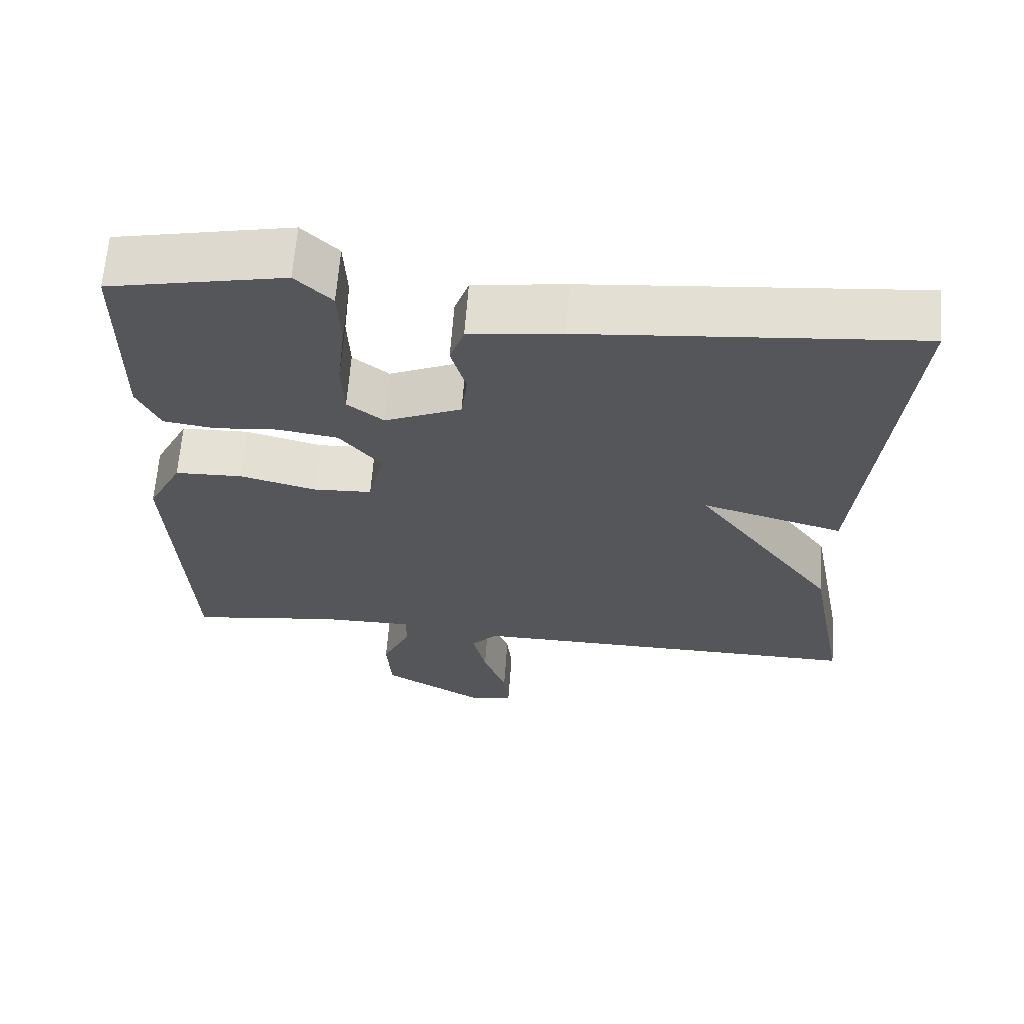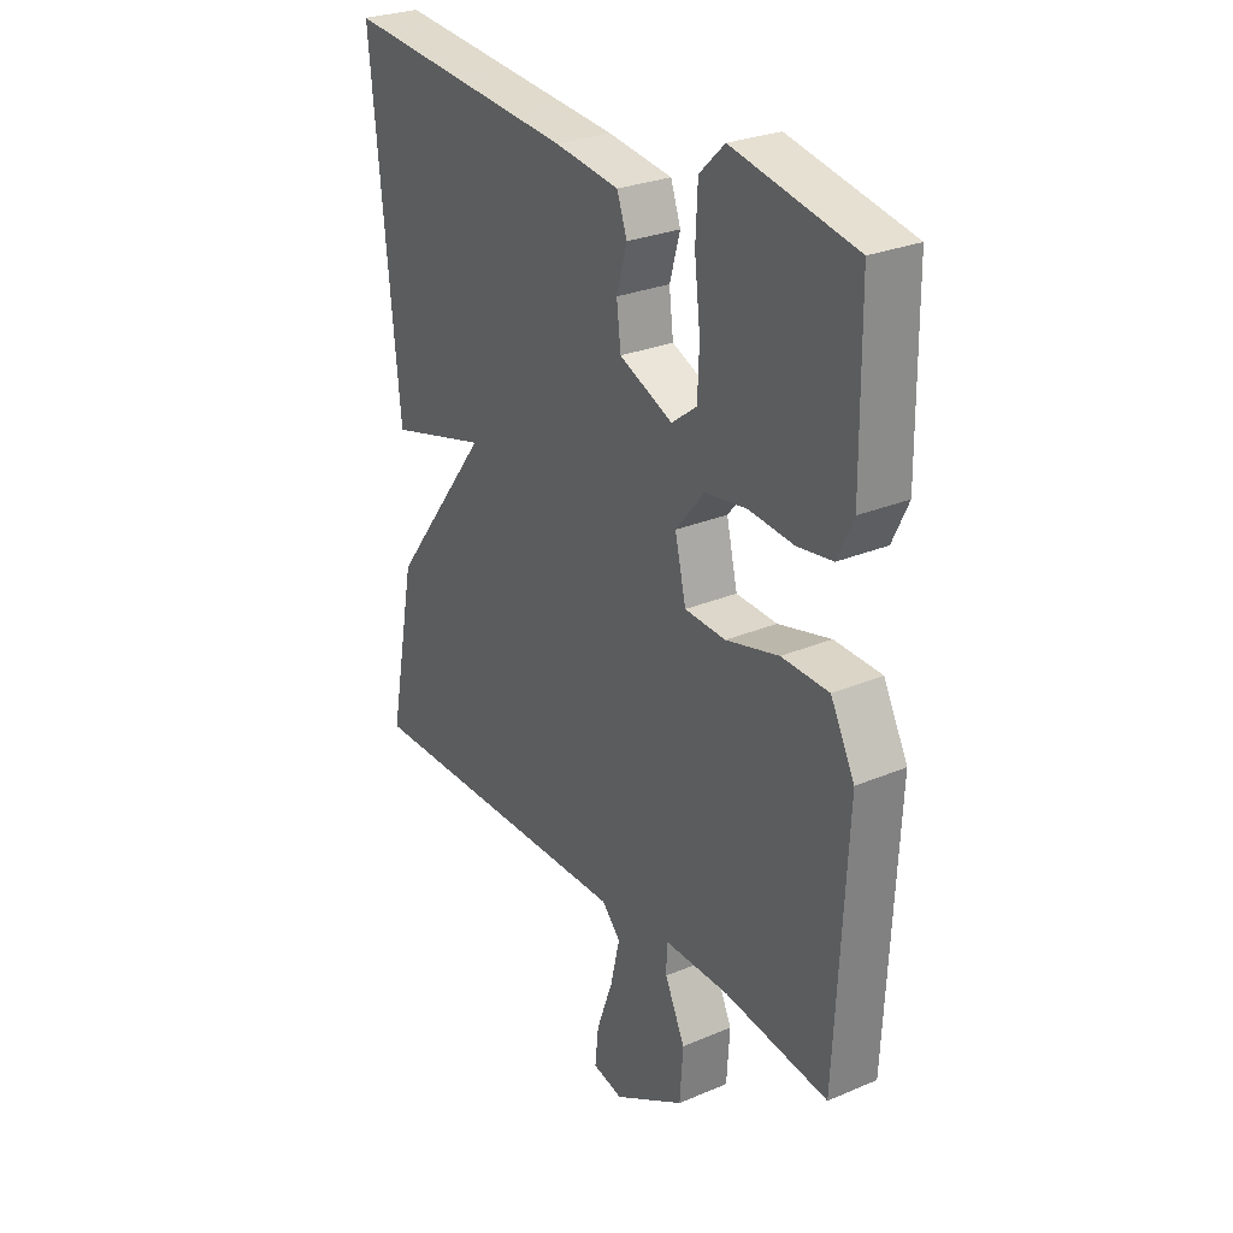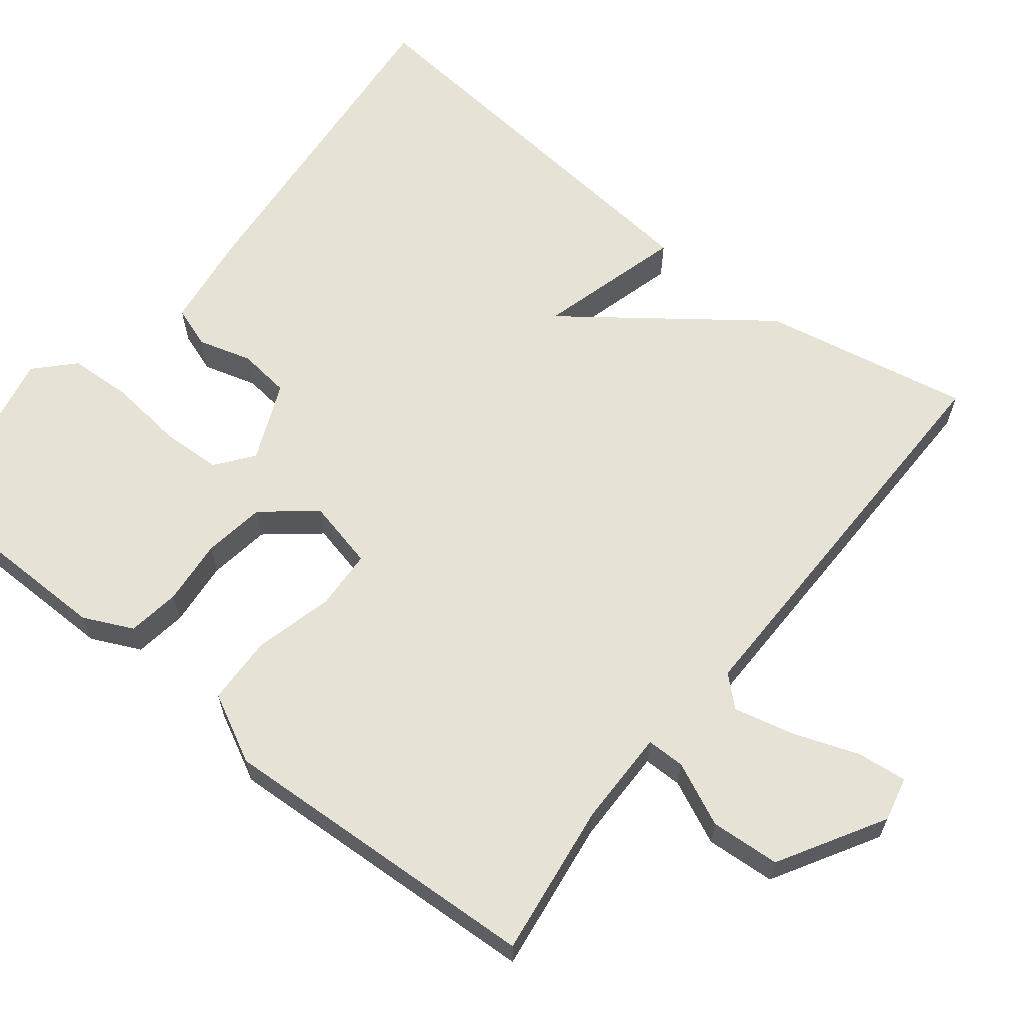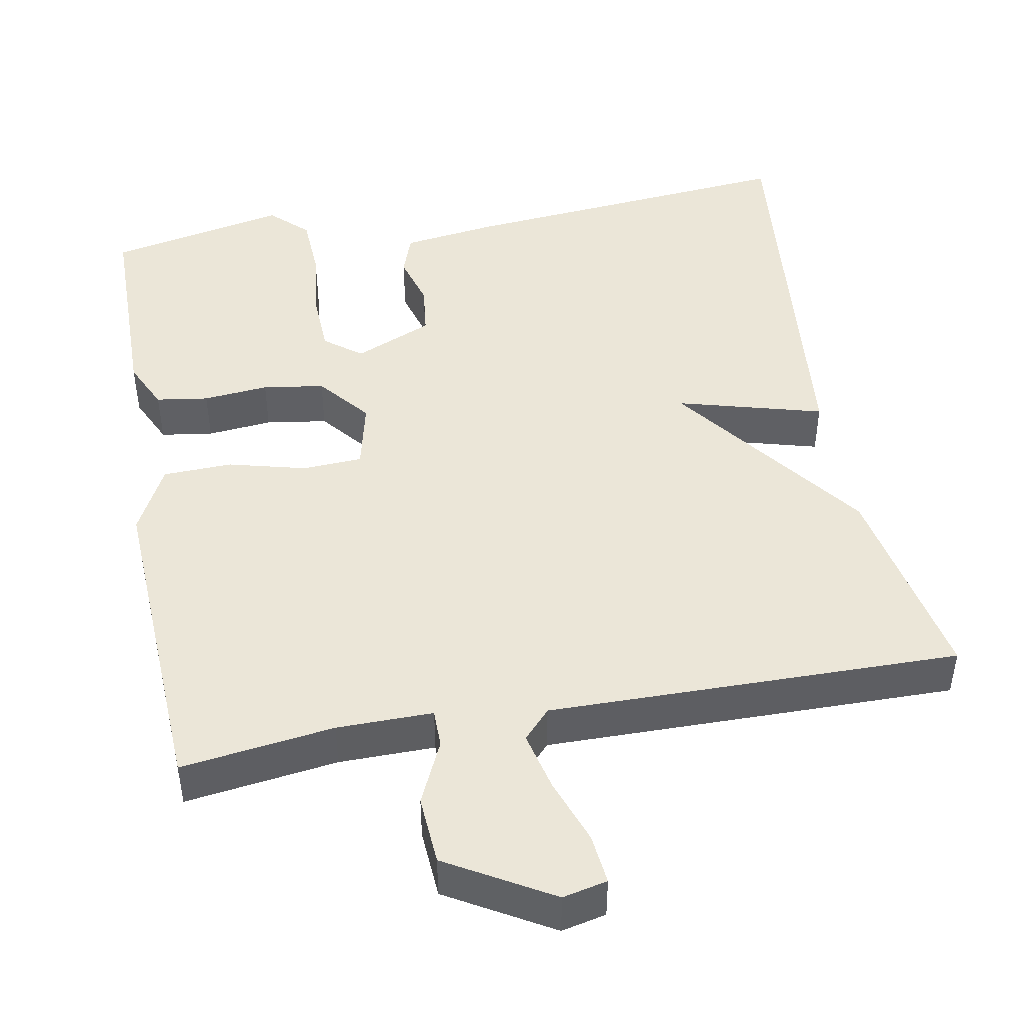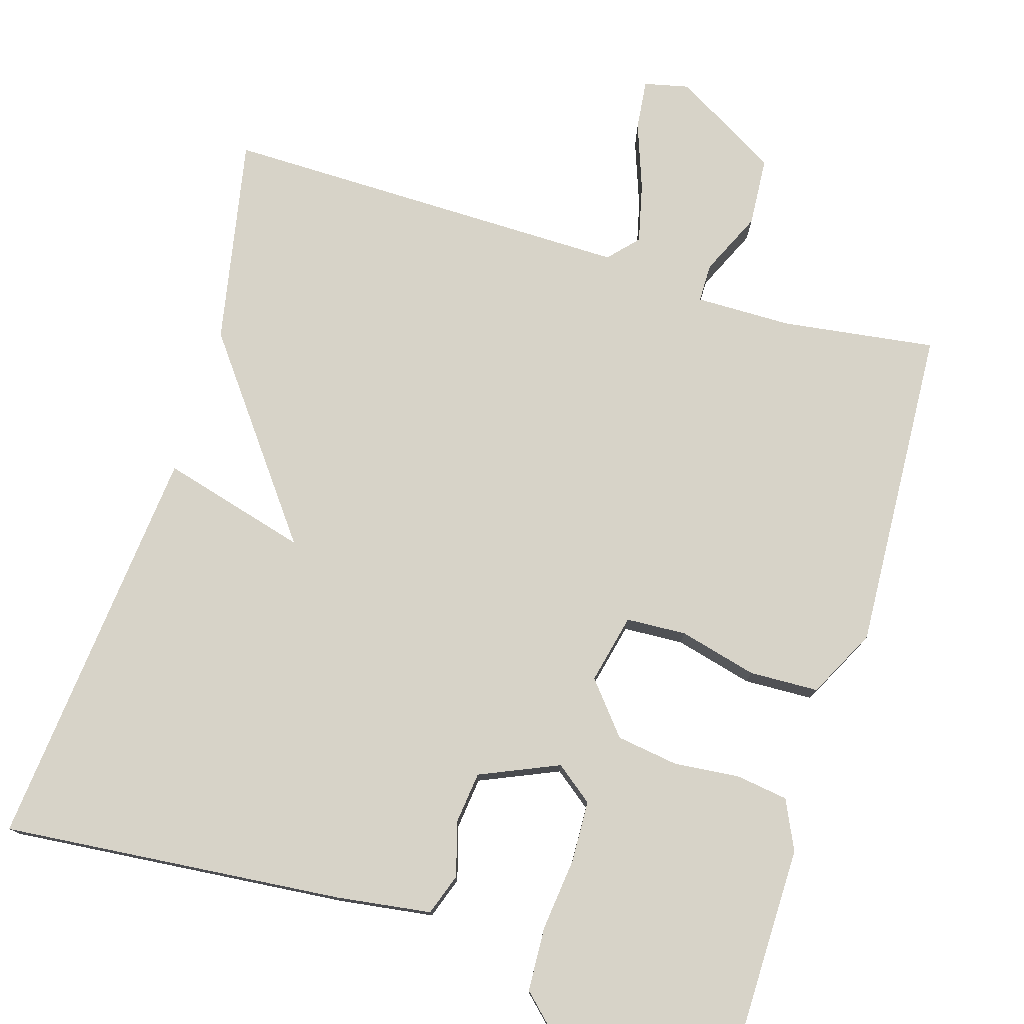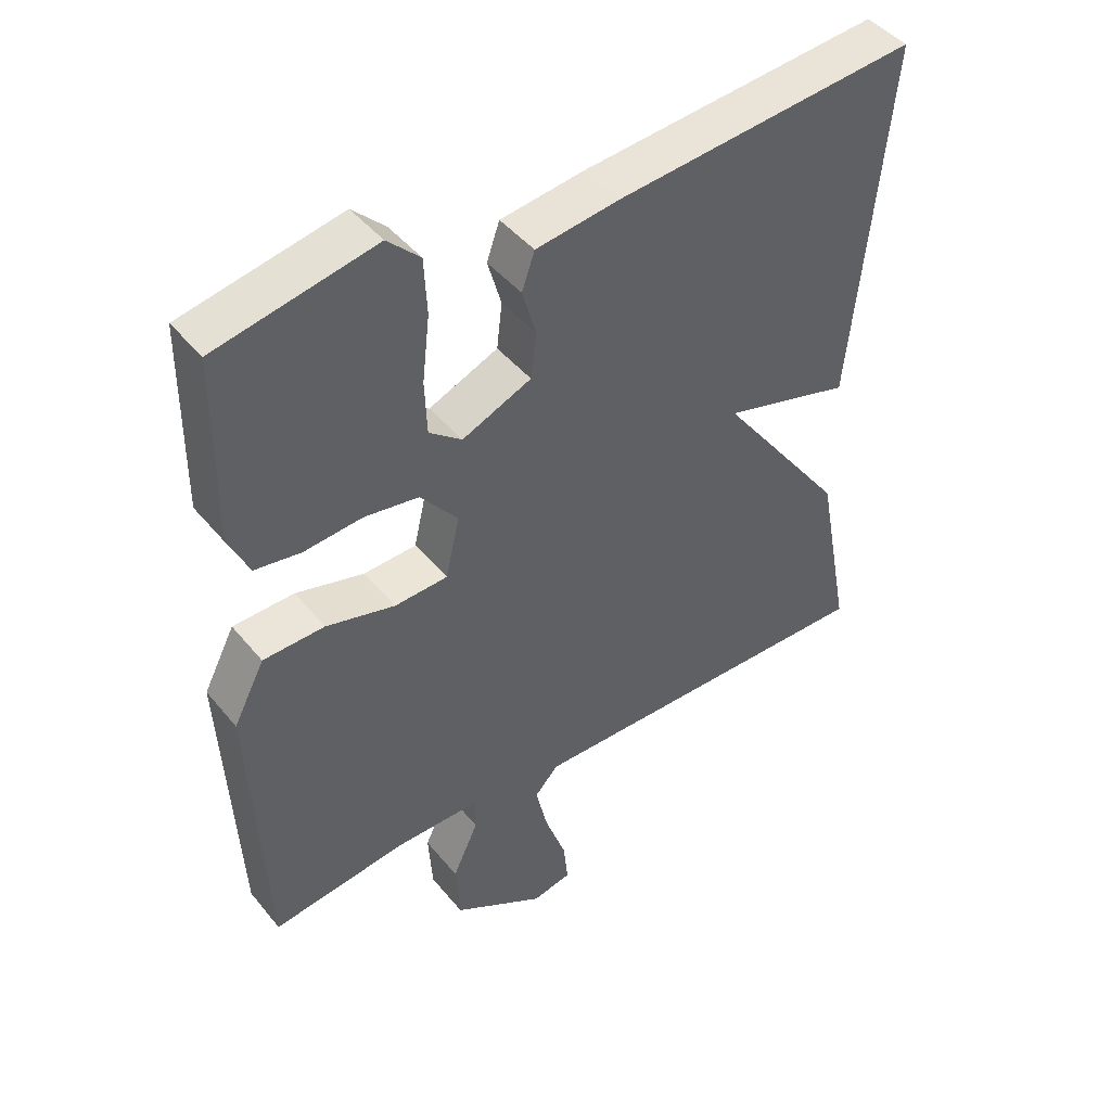
<metadata>
{"format":"obj","ext":"obj","renderer":"f3d","projection":"perspective","resolution":1024,"background":"white","views":[{"elev":64.1,"azim":-175.7,"up":"+Z"},{"elev":27.7,"azim":57.1,"up":"+Z"},{"elev":63.2,"azim":128.3,"up":"+Y"},{"elev":46.2,"azim":169.6,"up":"+Y"},{"elev":76.9,"azim":16.8,"up":"+Y"},{"elev":44.8,"azim":143.5,"up":"+Z"}]}
</metadata>
<code>
v -0.5 0.07 0.5
v -0.057 0.07 0.46
v 0.066 0.07 0.443
v 0.085 0.07 0.389
v 0.065 0.07 0.319
v 0.073 0.07 0.252
v 0.175 0.07 0.208
v 0.223 0.07 0.245
v 0.226 0.07 0.324
v 0.215 0.07 0.419
v 0.219 0.07 0.502
v 0.267 0.07 0.548
v 0.5 0.07 0.5
v 0.503 0.07 0.228
v 0.473 0.07 0.164
v 0.405 0.07 0.154
v 0.32 0.07 0.162
v 0.24 0.07 0.15
v 0.185 0.07 0.083
v 0.206 0.07 -0.007
v 0.284 0.07 -0.011
v 0.385 0.07 0.015
v 0.475 0.07 0.012
v 0.521 0.07 -0.077
v 0.5 0.07 -0.5
v 0.301 0.07 -0.473
v 0.176 0.07 -0.472
v 0.176 0.07 -0.522
v 0.214 0.07 -0.604
v 0.208 0.07 -0.694
v 0.072 0.07 -0.773
v 0.014 0.07 -0.76
v 0.021 0.07 -0.695
v 0.052 0.07 -0.609
v 0.07 0.07 -0.532
v 0.035 0.07 -0.494
v -0.5 0.07 -0.5
v -0.448 0.07 -0.23
v -0.259 0.07 0.022
v -0.448 0.07 -0.03
v -0.5 0 0.5
v -0.057 0 0.46
v 0.066 0 0.443
v 0.085 0 0.389
v 0.065 0 0.319
v 0.073 0 0.252
v 0.175 0 0.208
v 0.223 0 0.245
v 0.226 0 0.324
v 0.215 0 0.419
v 0.219 0 0.502
v 0.267 0 0.548
v 0.5 0 0.5
v 0.503 0 0.228
v 0.473 0 0.164
v 0.405 0 0.154
v 0.32 0 0.162
v 0.24 0 0.15
v 0.185 0 0.083
v 0.206 0 -0.007
v 0.284 0 -0.011
v 0.385 0 0.015
v 0.475 0 0.012
v 0.521 0 -0.077
v 0.5 0 -0.5
v 0.301 0 -0.473
v 0.176 0 -0.472
v 0.176 0 -0.522
v 0.214 0 -0.604
v 0.208 0 -0.694
v 0.072 0 -0.773
v 0.014 0 -0.76
v 0.021 0 -0.695
v 0.052 0 -0.609
v 0.07 0 -0.532
v 0.035 0 -0.494
v -0.5 0 -0.5
v -0.448 0 -0.23
v -0.259 0 0.022
v -0.448 0 -0.03
f 3 4 5
f 2 3 5
f 1 2 5
f 40 1 5
f 39 40 5
f 39 5 6
f 38 39 6
f 37 38 6
f 36 37 6
f 35 36 6 7
f 32 33 34
f 31 32 34
f 30 31 34
f 29 30 34
f 28 29 34
f 27 28 34 35
f 24 25 26
f 23 24 26
f 22 23 26
f 21 22 26
f 20 21 26 27
f 19 20 27 35
f 15 16 17
f 14 15 17
f 13 14 17
f 12 13 17
f 11 12 17
f 10 11 17
f 9 10 17
f 8 9 17 18
f 7 8 18 19
f 7 19 35
f 45 44 43
f 45 43 42
f 45 42 41
f 45 41 80
f 45 80 79
f 46 45 79
f 46 79 78
f 46 78 77
f 46 77 76
f 47 46 76 75
f 74 73 72
f 74 72 71
f 74 71 70
f 74 70 69
f 74 69 68
f 75 74 68 67
f 66 65 64
f 66 64 63
f 66 63 62
f 66 62 61
f 67 66 61 60
f 75 67 60 59
f 57 56 55
f 57 55 54
f 57 54 53
f 57 53 52
f 57 52 51
f 57 51 50
f 57 50 49
f 58 57 49 48
f 59 58 48 47
f 75 59 47
f 1 41 42 2
f 2 42 43 3
f 3 43 44 4
f 4 44 45 5
f 5 45 46 6
f 6 46 47 7
f 7 47 48 8
f 8 48 49 9
f 9 49 50 10
f 10 50 51 11
f 11 51 52 12
f 12 52 53 13
f 13 53 54 14
f 14 54 55 15
f 15 55 56 16
f 16 56 57 17
f 17 57 58 18
f 18 58 59 19
f 19 59 60 20
f 20 60 61 21
f 21 61 62 22
f 22 62 63 23
f 23 63 64 24
f 24 64 65 25
f 25 65 66 26
f 26 66 67 27
f 27 67 68 28
f 28 68 69 29
f 29 69 70 30
f 30 70 71 31
f 31 71 72 32
f 32 72 73 33
f 33 73 74 34
f 34 74 75 35
f 35 75 76 36
f 36 76 77 37
f 37 77 78 38
f 38 78 79 39
f 39 79 80 40
f 40 80 41 1

</code>
